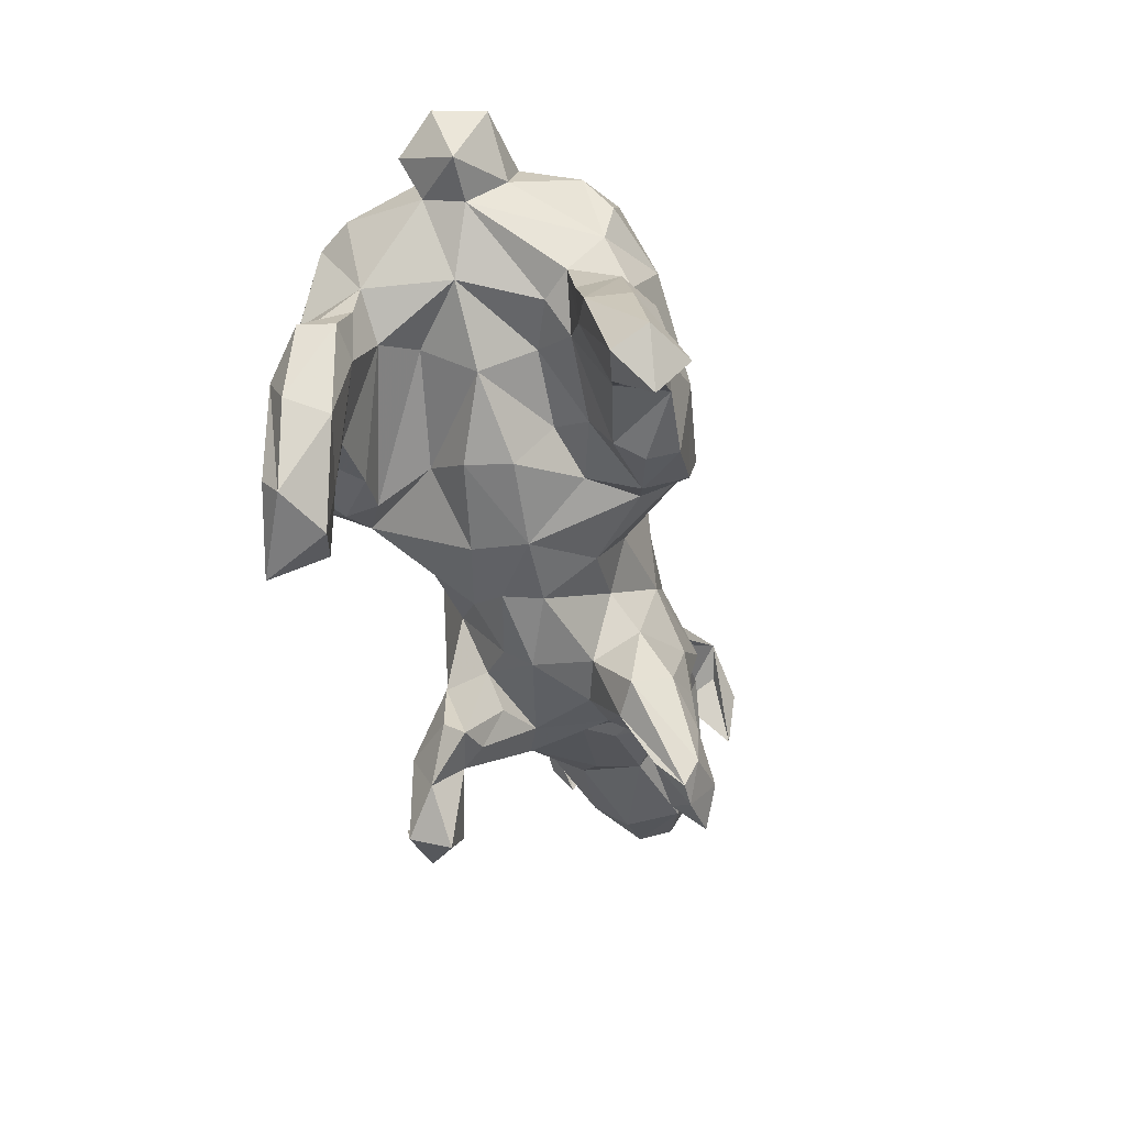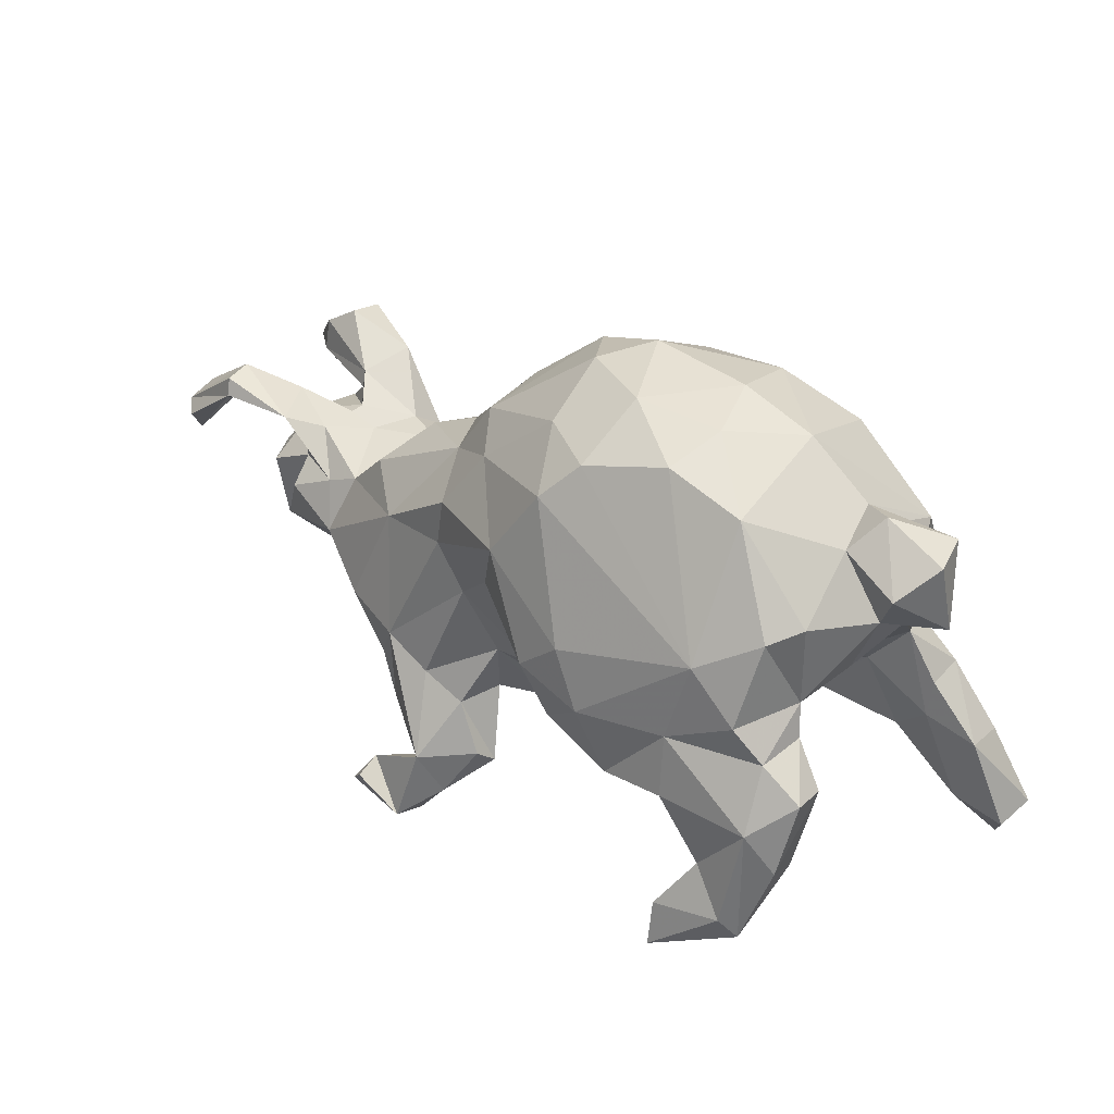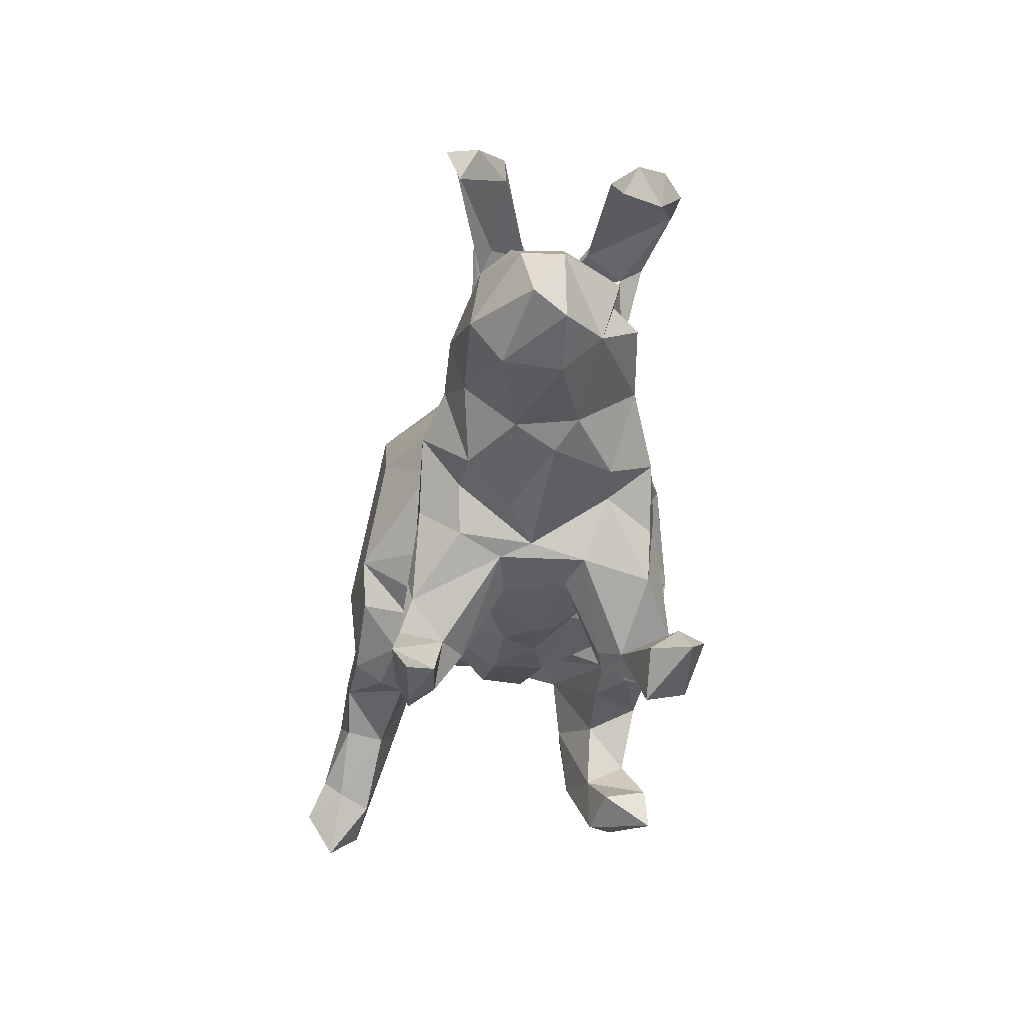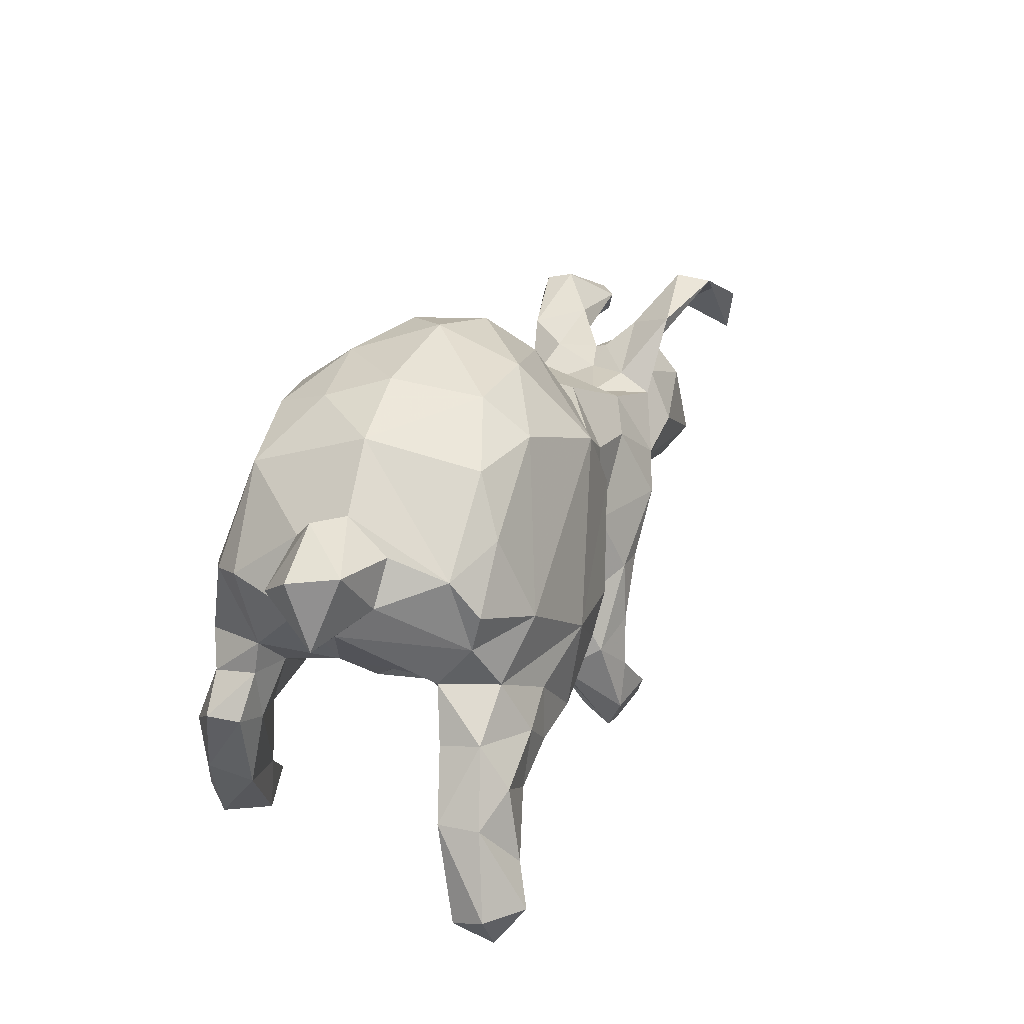
<metadata>
{"format":"obj","ext":"obj","renderer":"f3d","projection":"perspective","resolution":1024,"background":"white","views":[{"elev":-40.6,"azim":-77.4,"up":"+Y"},{"elev":25.9,"azim":-137.2,"up":"+Y"},{"elev":-34.7,"azim":83.4,"up":"+Y"},{"elev":27.7,"azim":-66.3,"up":"+Y"}]}
</metadata>
<code>
v 0.8468 0.1391 -0.09295
v 0.8091 -0.09982 0.07175
v 0.8009 0.1419 -0.05516
v 0.7835 -0.1254 0.0179
v 0.87 0.106 -0.129
v 0.8308 0.1633 0.161
v 0.7797 0.00399 0.01831
v 0.8259 0.1015 0.1899
v 0.7031 -0.09798 -0.05047
v 0.823 0.101 -0.07068
v 0.6866 -0.0745 0.1575
v 0.799 0.1332 -0.1347
v 0.6872 -0.1551 0.0125
v 0.8504 0.05262 -0.125
v 0.8319 0.09318 -0.1607
v 0.6435 0.1649 -0.05552
v 0.7637 0.1646 0.1094
v 0.797 0.1865 0.2093
v 0.769 0.007606 0.08665
v 0.6966 0.2495 0.1228
v 0.694 0.0215 -0.08293
v 0.7586 0.2072 0.1755
v 0.6095 0.1709 0.06548
v 0.7543 0.2199 0.1109
v 0.708 0.165 -0.1705
v 0.7187 0.2065 -0.1169
v 0.6695 0.1023 0.09163
v 0.6862 -0.1452 0.1064
v 0.68 0.09968 0.003394
v 0.5925 0.01331 -0.1285
v 0.7027 0.2442 0.1864
v 0.7125 0.1944 -0.1632
v 0.595 0.1457 -0.1391
v 0.497 -0.05435 0.1487
v 0.5875 0.1726 0.1139
v 0.5734 0.1221 -0.001053
v 0.6361 0.1326 -0.04023
v 0.5958 0.05905 -0.08941
v 0.5428 0.156 0.1284
v 0.5909 0.1235 -0.103
v 0.5338 -0.1324 -0.03588
v 0.5782 0.2028 0.144
v 0.6616 0.05418 0.1399
v 0.6094 0.1422 0.0594
v 0.4853 -0.1615 -0.0031
v 0.4931 -0.03919 -0.1384
v 0.5625 0.1183 -0.07651
v 0.5258 -0.1446 0.06726
v 0.5352 0.1066 0.1292
v 0.5695 0.1288 0.02001
v 0.5179 0.02101 0.1759
v 0.511 0.04288 -0.115
v 0.4264 -0.1534 -0.105
v 0.4935 0.07869 0.1385
v 0.4575 0.05852 -0.1036
v 0.3304 -0.4272 -0.2484
v 0.4969 0.1089 0.0815
v 0.5297 0.09886 0.01019
v 0.4196 -0.007762 0.176
v 0.2852 -0.3698 -0.2359
v 0.3825 -0.1054 -0.183
v 0.2929 -0.4106 -0.1857
v 0.3546 -0.1581 -0.1103
v 0.4121 -0.1405 0.1328
v 0.2818 -0.3893 -0.2793
v 0.2262 -0.472 -0.1874
v 0.3054 -0.1866 -0.1912
v 0.2747 -0.4636 0.2162
v 0.4185 0.09846 0.05311
v 0.3652 -0.1913 0.05626
v 0.3395 -0.1391 0.1414
v 0.2328 -0.4398 0.1684
v 0.3918 0.1084 0.114
v 0.2944 -0.2191 0.01318
v 0.3467 -0.05454 0.2059
v 0.2365 -0.4081 0.2397
v 0.2931 -0.206 0.1353
v 0.2988 -0.2487 -0.07699
v 0.2795 -0.2683 -0.1892
v 0.3112 0.07176 0.1551
v 0.2312 -0.2536 -0.05262
v 0.1864 -0.4744 0.2062
v 0.2163 -0.4522 -0.2552
v 0.1758 -0.3571 -0.1567
v 0.1757 -0.3277 -0.2429
v 0.2978 0.06145 -0.1742
v 0.3815 0.1191 -0.1135
v 0.2659 -0.2314 0.06266
v 0.1846 -0.2464 0.04855
v 0.1352 -0.4231 0.1604
v 0.1524 -0.3994 -0.2033
v 0.1492 -0.3393 -0.1202
v 0.2725 -0.1549 0.2033
v 0.1513 -0.2692 -0.08769
v 0.2056 -0.2901 0.2069
v 0.1717 -0.3498 0.1507
v 0.1464 -0.465 0.2045
v 0.1971 -0.2527 0.2148
v 0.2742 -0.1389 -0.2039
v 0.1748 -0.3386 0.2251
v 0.1488 -0.4196 0.2272
v 0.3445 0.1689 -0.01777
v 0.1122 -0.2802 0.1987
v 0.1004 -0.32 -0.1726
v 0.2364 0.1853 0.08453
v 0.1965 -0.1869 -0.1957
v 0.2133 -0.1509 0.2036
v 0.1307 -0.2287 -0.1792
v 0.09643 -0.3456 -0.1353
v 0.1112 -0.2185 -0.1053
v 0.193 0.09575 0.1569
v 0.113 -0.3406 0.1118
v 0.06609 -0.312 0.1396
v 0.1073 -0.2288 0.07079
v 0.067 -0.2519 -0.01921
v 0.1751 -0.03928 0.1669
v 0.1885 0.1982 -0.1148
v 0.09901 -0.1889 0.1499
v 0.07193 -0.1223 0.1084
v 0.2278 0.2157 -0.03273
v 0.04995 -0.2308 -0.06243
v 0.08874 0.07305 0.1707
v 0.1747 0.2199 0.05873
v 0.01921 -0.05419 0.1435
v 0.1556 0.06741 -0.1996
v 0.07906 -0.1243 -0.1415
v 0.1389 0.1446 -0.2034
v 0.1122 -0.01217 -0.1871
v -0.06215 -0.2109 -0.03833
v 0.01087 0.05814 -0.2374
v -0.02251 -0.1054 -0.1654
v -0.008925 -0.1727 -0.09873
v 0.1236 0.1486 0.1616
v 0.08825 0.2328 0.1404
v 0.07164 0.323 0.07905
v -0.1004 -0.02324 0.2834
v 0.1128 0.3193 -0.007987
v -0.0384 -0.2068 0.02266
v 0.1177 0.2872 -0.1118
v -0.05104 -0.1509 0.1111
v -0.04141 0.145 -0.2785
v -0.004162 0.4013 0.02041
v -0.02247 0.1469 0.2535
v -0.1256 -0.01034 -0.3031
v 0.06262 0.2408 -0.1827
v -0.1735 -0.08663 -0.2916
v -0.1481 -0.1057 -0.232
v -0.1326 -0.1085 0.1981
v -0.1582 -0.1965 0.02648
v 0.005814 0.3034 0.1393
v -0.07649 0.4131 -0.07932
v -0.1947 -0.1514 0.2121
v -0.09913 0.261 0.2523
v -0.1999 -0.1162 0.1243
v -0.141 -0.09286 0.2773
v -0.2527 -0.0971 -0.1069
v -0.2319 -0.1392 -0.195
v -0.08006 0.3386 -0.1787
v -0.2635 -0.1529 0.2834
v -0.1623 -0.1941 -0.06303
v -0.3108 -0.1595 -0.1903
v -0.2437 -0.0472 -0.3069
v -0.1254 0.3839 0.133
v -0.2827 -0.1457 -0.2827
v -0.2438 -0.1625 -0.2411
v -0.321 -0.1696 0.1924
v -0.3681 -0.3532 -0.214
v -0.2059 0.3969 -0.1319
v -0.2834 -0.1759 0.2343
v -0.1899 0.3166 -0.2364
v -0.2057 0.04547 -0.3088
v -0.2811 -0.07844 0.09438
v -0.4352 0.08337 -0.2715
v -0.3034 -0.1498 -0.03993
v -0.1371 0.4353 -0.003786
v -0.3062 -0.103 0.1533
v -0.2512 -0.003427 0.3021
v -0.3892 -0.4005 -0.3
v -0.394 -0.3258 -0.2948
v -0.291 -0.1517 0.03448
v -0.1329 0.2596 -0.2687
v -0.3879 -0.1465 -0.2786
v -0.4377 -0.2895 -0.1901
v -0.3842 -0.1454 0.2921
v -0.5187 -0.3555 -0.244
v -0.4762 -0.04634 -0.1295
v -0.4466 -0.3806 -0.1934
v -0.4504 -0.2456 -0.2619
v -0.418 -0.07501 0.00877
v -0.3696 -0.05784 0.2842
v -0.4161 -0.1795 -0.1941
v -0.2706 0.3857 0.1351
v -0.4969 -0.003148 -0.2481
v -0.5041 -0.3171 -0.2752
v -0.4609 -0.1932 0.2879
v -0.3909 -0.04528 -0.2743
v -0.2637 0.3287 0.2128
v -0.4476 -0.06387 0.1575
v -0.4015 0.0919 0.2823
v -0.3098 0.409 -0.00639
v -0.4247 -0.01595 -0.08013
v -0.3463 0.3764 -0.1068
v -0.5465 -0.1385 0.3013
v -0.4431 -0.09298 0.2947
v -0.5538 -0.2842 0.2941
v -0.5388 -0.1593 -0.266
v -0.4283 0.2273 0.2305
v -0.4701 -0.2019 0.2214
v -0.5643 -0.2565 0.3275
v -0.5367 -0.05736 -0.2251
v -0.3255 0.341 -0.1987
v -0.4678 -0.003659 0.2535
v -0.3986 -0.0291 0.09564
v -0.6209 -0.3828 0.3075
v -0.5767 -0.3033 0.2412
v -0.4463 0.2904 -0.1829
v -0.5718 -0.2259 -0.2316
v -0.5495 -0.2515 -0.1635
v -0.5373 0.01371 -0.1418
v -0.602 -0.3145 0.355
v -0.3877 0.3179 0.1848
v -0.5966 -0.1084 -0.212
v -0.5433 -0.04055 -0.1479
v -0.5881 -0.1104 -0.1548
v -0.5445 -0.1438 0.1889
v -0.5303 -0.1308 -0.1469
v -0.5067 0.07242 0.2215
v -0.5082 0.1329 0.2365
v -0.5173 0.00408 0.1668
v -0.5505 -0.06893 0.2538
v -0.5562 -0.08228 0.1873
v -0.4798 -0.0121 0.125
v -0.525 0.01321 -0.001163
v -0.6227 -0.1801 0.2134
v -0.5233 0.1294 -0.2153
v -0.4273 0.3574 0.005971
v -0.6163 -0.1791 0.2813
v -0.5221 0.193 0.1922
v -0.5568 0.1466 -0.1657
v -0.5411 0.2303 -0.05733
v -0.6606 -0.331 0.2552
v -0.6732 -0.3046 0.3117
v -0.5946 0.09996 0.03097
v -0.5937 0.1235 -0.03603
v -0.5213 0.2711 0.02245
v -0.5363 0.2225 0.0958
v -0.6454 0.2365 0.07425
v -0.6326 0.1787 -0.06459
v -0.6698 0.1132 0.03122
v -0.5754 0.1519 0.09013
v -0.5785 0.2794 -0.0122
v -0.6738 0.2255 -0.005179
f 60 65 83
f 182 191 188
f 188 194 206
f 206 194 185
f 206 185 217
f 222 206 217
f 65 56 83
f 182 188 206
f 146 165 164
f 164 165 182
f 164 182 196
f 196 182 206
f 196 206 210
f 196 210 193
f 147 165 146
f 162 146 164
f 164 196 162
f 144 147 146
f 144 146 162
f 171 144 162
f 171 162 173
f 173 162 196
f 173 196 193
f 141 130 144
f 141 144 171
f 181 171 173
f 181 173 170
f 141 171 181
f 72 68 82
f 205 214 215
f 214 241 215
f 22 8 31
f 8 18 31
f 177 143 153
f 153 199 177
f 136 143 177
f 155 136 177
f 159 177 190
f 177 159 155
f 184 190 204
f 184 159 190
f 203 195 204
f 195 184 204
f 209 203 237
f 209 195 203
f 195 209 205
f 82 76 101
f 68 76 82
f 220 205 209
f 220 237 242
f 220 209 237
f 214 205 220
f 241 214 242
f 214 220 242
f 25 14 12
f 18 20 31
f 18 24 20
f 6 24 18
f 199 153 197
f 199 197 207
f 133 153 143
f 122 133 143
f 11 43 51
f 122 143 136
f 207 238 228
f 199 207 228
f 124 122 136
f 107 75 116
f 93 75 107
f 71 75 93
f 71 64 75
f 64 59 75
f 91 109 104
f 91 104 85
f 84 60 85
f 62 60 84
f 62 56 60
f 226 224 218
f 183 226 218
f 109 84 92
f 91 84 109
f 85 104 108
f 128 126 131
f 217 224 222
f 99 79 85
f 106 85 108
f 165 157 161
f 165 161 182
f 161 186 191
f 210 206 222
f 210 222 223
f 223 222 224
f 67 79 99
f 99 85 106
f 165 147 157
f 219 193 210
f 131 147 144
f 193 219 235
f 235 219 239
f 130 131 144
f 125 128 130
f 130 128 131
f 216 173 235
f 239 216 235
f 125 130 141
f 127 125 141
f 211 170 173
f 211 173 216
f 127 141 145
f 145 141 181
f 158 145 181
f 158 181 170
f 158 170 168
f 168 170 211
f 178 187 185
f 179 178 194
f 178 185 194
f 167 178 179
f 167 179 183
f 188 179 194
f 183 179 188
f 91 66 84
f 66 62 84
f 66 56 62
f 187 183 218
f 151 139 158
f 26 33 16
f 26 32 33
f 26 5 32
f 1 5 26
f 12 14 10
f 168 202 200
f 120 117 139
f 8 6 18
f 5 14 15
f 200 202 236
f 199 228 227
f 212 199 227
f 212 227 229
f 212 177 199
f 98 93 107
f 190 212 204
f 152 155 159
f 148 155 152
f 136 155 148
f 95 93 98
f 95 77 93
f 203 204 230
f 204 212 230
f 152 159 169
f 98 107 103
f 95 98 100
f 237 230 234
f 203 230 237
f 166 169 184
f 101 100 103
f 100 98 103
f 76 100 101
f 76 96 100
f 72 96 76
f 195 205 208
f 184 195 208
f 76 68 72
f 237 234 242
f 208 205 215
f 82 101 97
f 90 82 97
f 234 241 242
f 190 177 212
f 169 159 184
f 94 110 109
f 78 92 84
f 79 78 84
f 92 94 109
f 175 168 200
f 175 151 168
f 227 228 238
f 227 238 250
f 64 48 34
f 64 34 59
f 116 122 124
f 28 2 11
f 28 11 34
f 48 28 34
f 11 51 34
f 34 51 59
f 116 75 80
f 116 80 111
f 122 116 111
f 122 111 133
f 207 221 238
f 2 19 11
f 51 54 59
f 59 54 73
f 75 59 80
f 59 73 80
f 80 105 111
f 111 105 133
f 207 197 221
f 11 19 43
f 51 43 49
f 51 49 54
f 73 54 69
f 133 105 123
f 133 123 134
f 133 134 153
f 197 192 221
f 39 42 49
f 142 151 175
f 142 139 151
f 137 139 142
f 25 37 40
f 25 3 37
f 37 3 16
f 10 3 25
f 12 10 25
f 3 26 16
f 3 1 26
f 120 139 137
f 16 47 36
f 21 38 29
f 10 1 3
f 14 1 10
f 14 5 1
f 16 33 47
f 69 55 102
f 55 87 102
f 58 47 55
f 38 9 30
f 38 21 9
f 192 175 200
f 123 120 137
f 37 16 36
f 102 117 120
f 87 86 117
f 117 102 87
f 47 52 55
f 33 52 47
f 40 52 33
f 38 52 40
f 30 52 38
f 245 236 240
f 55 86 87
f 55 46 86
f 55 52 46
f 52 30 46
f 9 46 30
f 251 248 252
f 240 248 251
f 236 216 240
f 240 244 248
f 248 244 249
f 53 63 61
f 219 233 244
f 63 78 79
f 186 233 219
f 201 233 186
f 201 156 189
f 132 160 147
f 126 121 132
f 126 110 121
f 156 160 174
f 245 240 251
f 132 129 160
f 121 129 132
f 37 36 40
f 29 38 36
f 27 7 29
f 7 21 29
f 58 55 69
f 139 145 158
f 33 25 40
f 187 218 185
f 83 66 91
f 191 226 183
f 86 125 127
f 86 127 117
f 117 127 145
f 202 211 216
f 202 216 236
f 15 14 25
f 139 117 145
f 151 158 168
f 168 211 202
f 173 193 235
f 32 5 25
f 32 25 33
f 178 167 187
f 187 167 183
f 217 185 218
f 83 56 66
f 191 183 188
f 217 218 224
f 60 56 65
f 60 83 85
f 85 83 91
f 161 191 182
f 7 4 9
f 245 247 246
f 250 246 247
f 41 48 45
f 13 48 41
f 9 4 13
f 252 249 247
f 249 250 247
f 249 243 250
f 45 48 70
f 233 232 243
f 74 45 70
f 233 213 232
f 189 172 213
f 189 180 172
f 81 88 89
f 180 154 172
f 149 154 180
f 138 115 114
f 89 114 115
f 115 81 89
f 86 99 125
f 240 239 244
f 240 216 239
f 99 128 125
f 61 99 86
f 239 219 244
f 128 106 126
f 99 106 128
f 61 67 99
f 61 63 67
f 132 131 126
f 106 108 126
f 63 79 67
f 223 219 210
f 223 186 219
f 157 201 186
f 157 156 201
f 161 157 186
f 147 156 157
f 147 160 156
f 131 132 147
f 108 110 126
f 226 186 223
f 191 186 226
f 110 108 109
f 108 104 109
f 79 84 85
f 226 223 224
f 46 61 86
f 46 53 61
f 7 9 21
f 247 251 252
f 247 245 251
f 41 45 53
f 46 41 53
f 153 163 197
f 6 8 17
f 31 39 35
f 49 42 54
f 42 57 54
f 134 150 153
f 153 150 163
f 163 192 197
f 17 8 22
f 24 17 23
f 35 44 17
f 17 22 31
f 17 31 35
f 42 20 23
f 6 17 24
f 24 23 20
f 42 31 20
f 114 112 113
f 88 112 89
f 112 88 96
f 89 112 114
f 114 113 118
f 114 118 119
f 114 119 138
f 119 140 138
f 149 138 140
f 149 148 154
f 172 154 176
f 172 176 213
f 176 198 213
f 213 198 232
f 232 198 229
f 88 74 77
f 13 41 9
f 248 249 252
f 53 45 74
f 244 243 249
f 233 243 244
f 78 63 74
f 63 53 74
f 201 189 233
f 189 213 233
f 78 81 92
f 78 88 81
f 78 74 88
f 156 174 189
f 174 180 189
f 174 149 180
f 160 149 174
f 129 149 160
f 129 138 149
f 115 138 129
f 121 115 129
f 110 115 121
f 110 81 115
f 110 94 81
f 92 81 94
f 163 175 192
f 163 142 175
f 135 142 163
f 102 120 123
f 36 58 50
f 29 36 50
f 27 29 50
f 105 102 123
f 58 36 47
f 135 137 142
f 23 17 44
f 150 135 163
f 134 135 150
f 134 123 135
f 135 123 137
f 23 50 57
f 42 23 57
f 27 49 43
f 27 39 49
f 44 35 39
f 27 44 39
f 50 23 44
f 27 19 7
f 192 236 221
f 192 200 236
f 73 105 80
f 73 102 105
f 73 69 102
f 57 58 69
f 54 57 69
f 50 58 57
f 2 7 19
f 238 236 245
f 221 236 238
f 2 4 7
f 246 238 245
f 4 2 28
f 238 246 250
f 13 28 48
f 4 28 13
f 64 71 70
f 70 48 64
f 243 227 250
f 243 229 227
f 232 229 243
f 119 124 140
f 70 71 74
f 43 19 27
f 119 116 124
f 74 71 77
f 95 100 96
f 166 152 169
f 39 31 42
f 72 82 90
f 225 208 215
f 225 215 241
f 225 241 234
f 96 72 90
f 90 97 112
f 113 97 101
f 112 97 113
f 96 90 112
f 101 103 113
f 208 166 184
f 231 225 234
f 230 231 234
f 77 95 88
f 88 95 96
f 103 118 113
f 176 152 166
f 176 166 198
f 198 166 208
f 198 208 225
f 229 198 225
f 229 225 231
f 212 229 230
f 229 231 230
f 107 118 103
f 140 136 148
f 149 140 148
f 148 152 154
f 154 152 176
f 77 71 93
f 107 116 118
f 118 116 119
f 140 124 136
f 36 38 40
f 9 41 46
f 44 27 50
f 5 15 25

</code>
